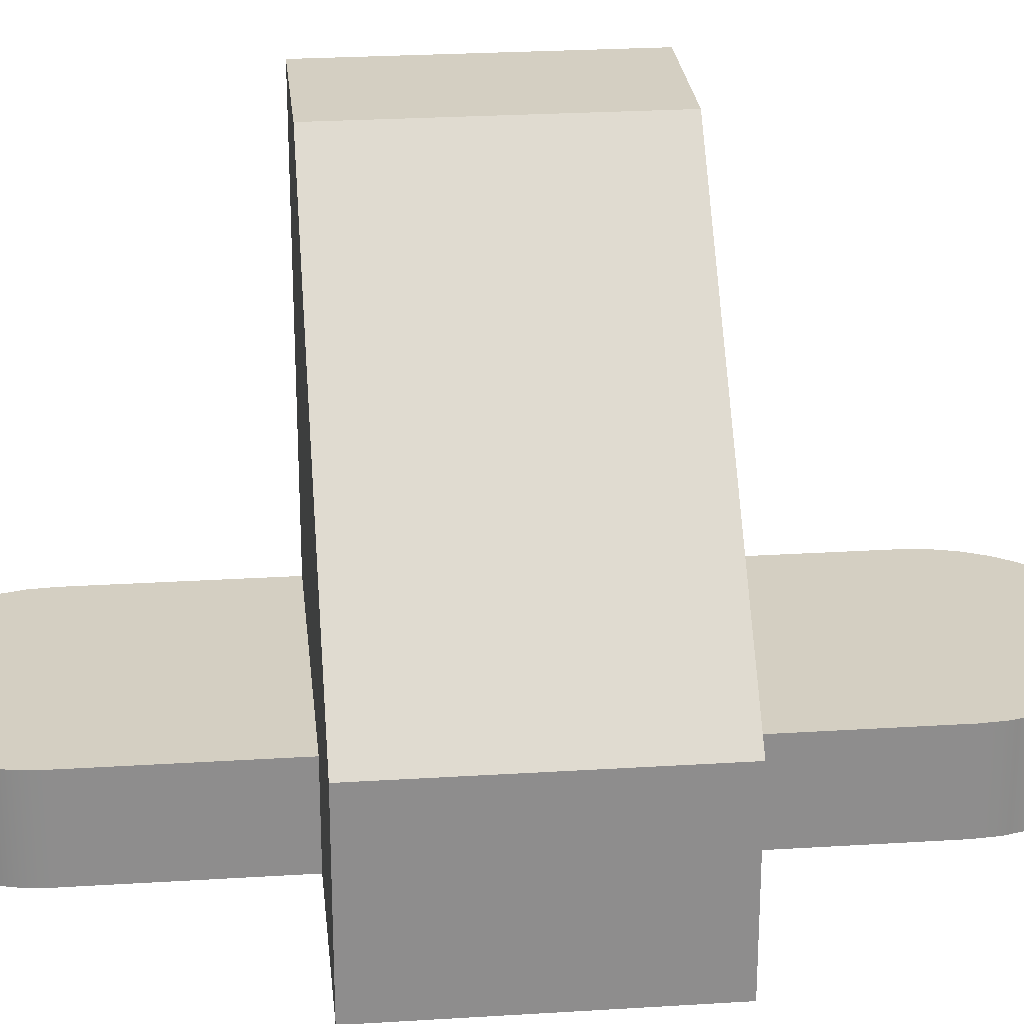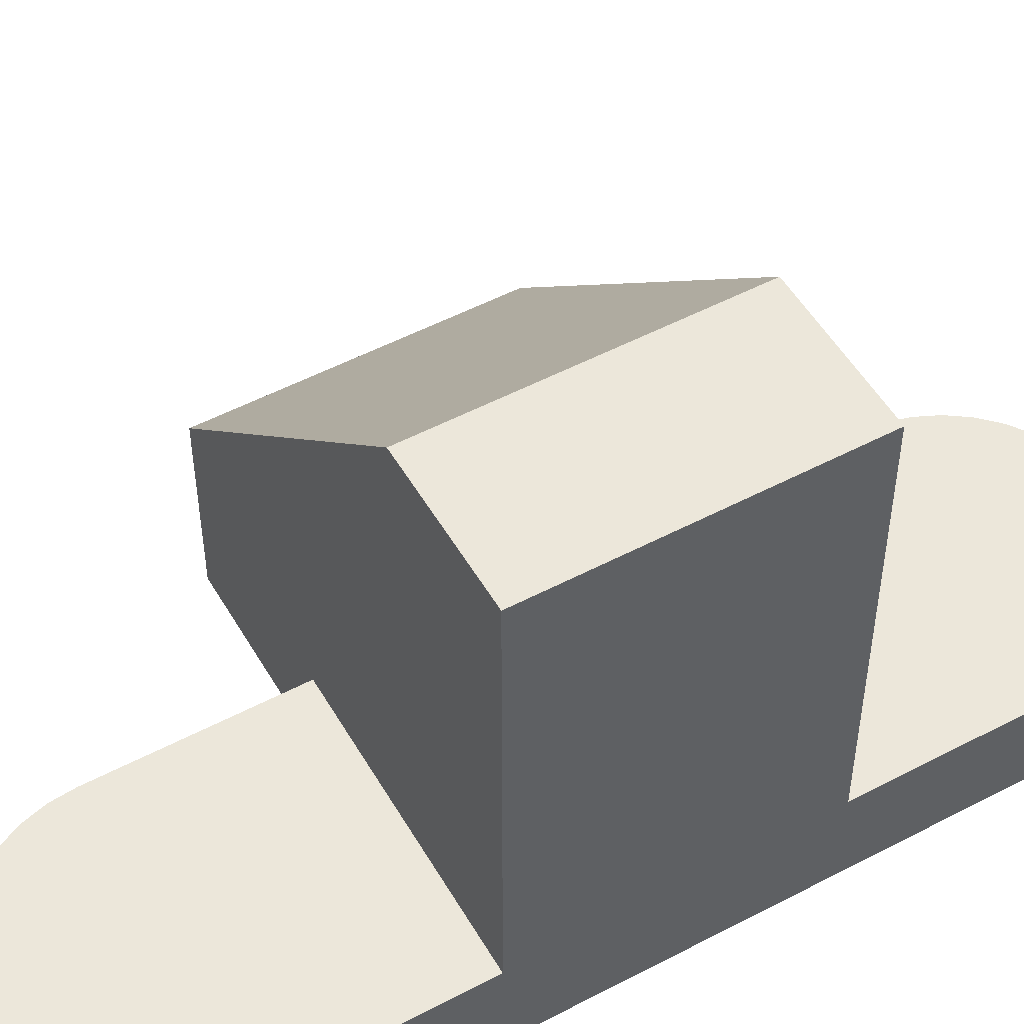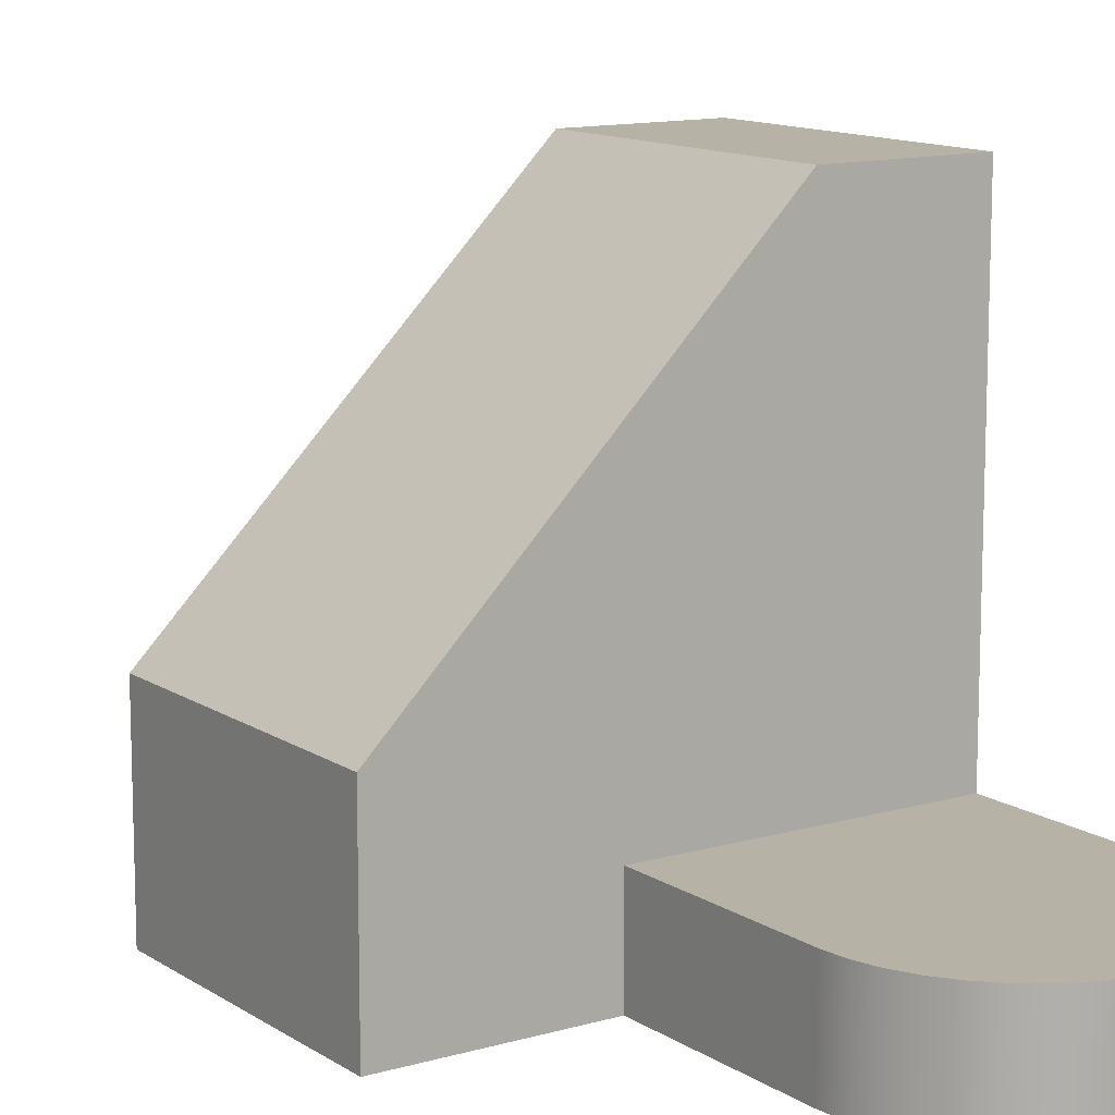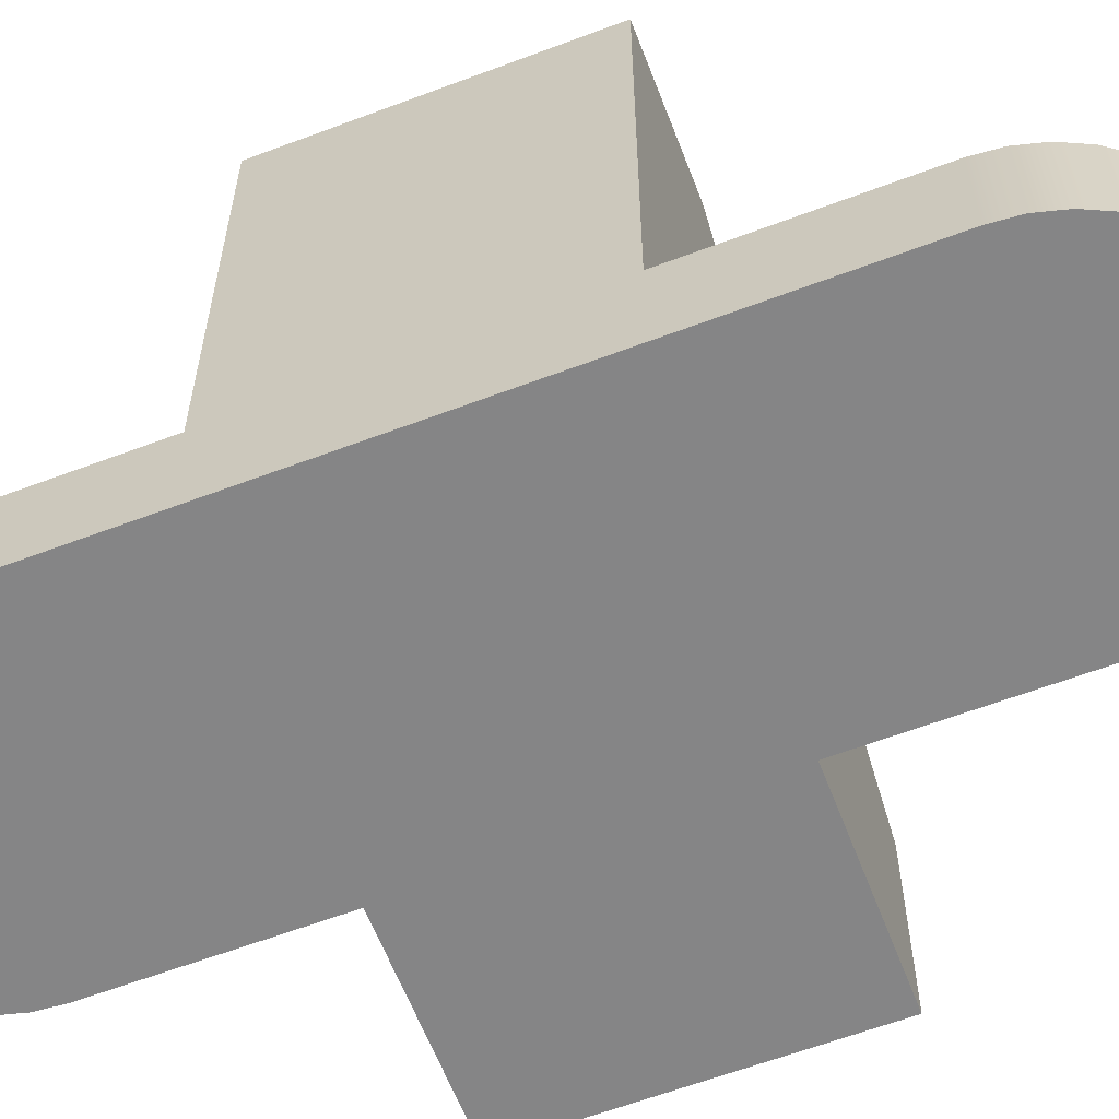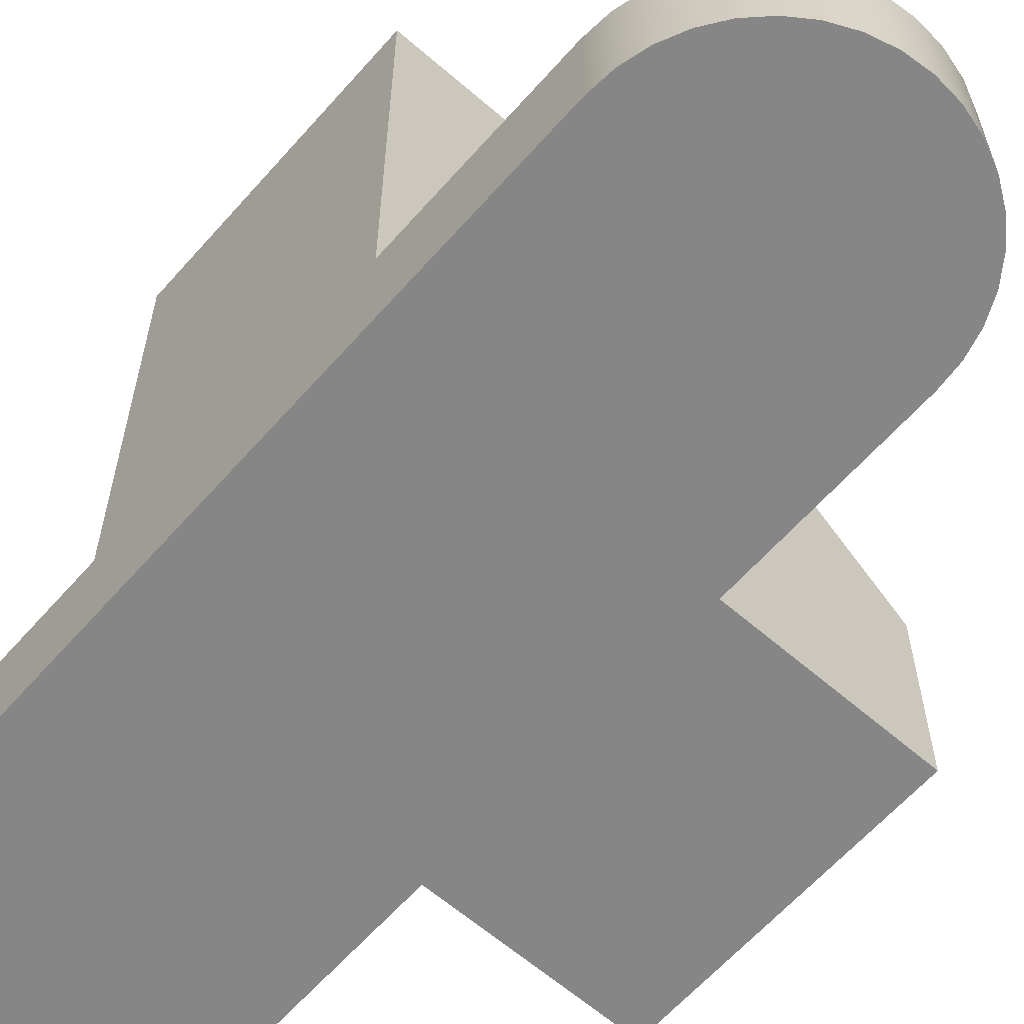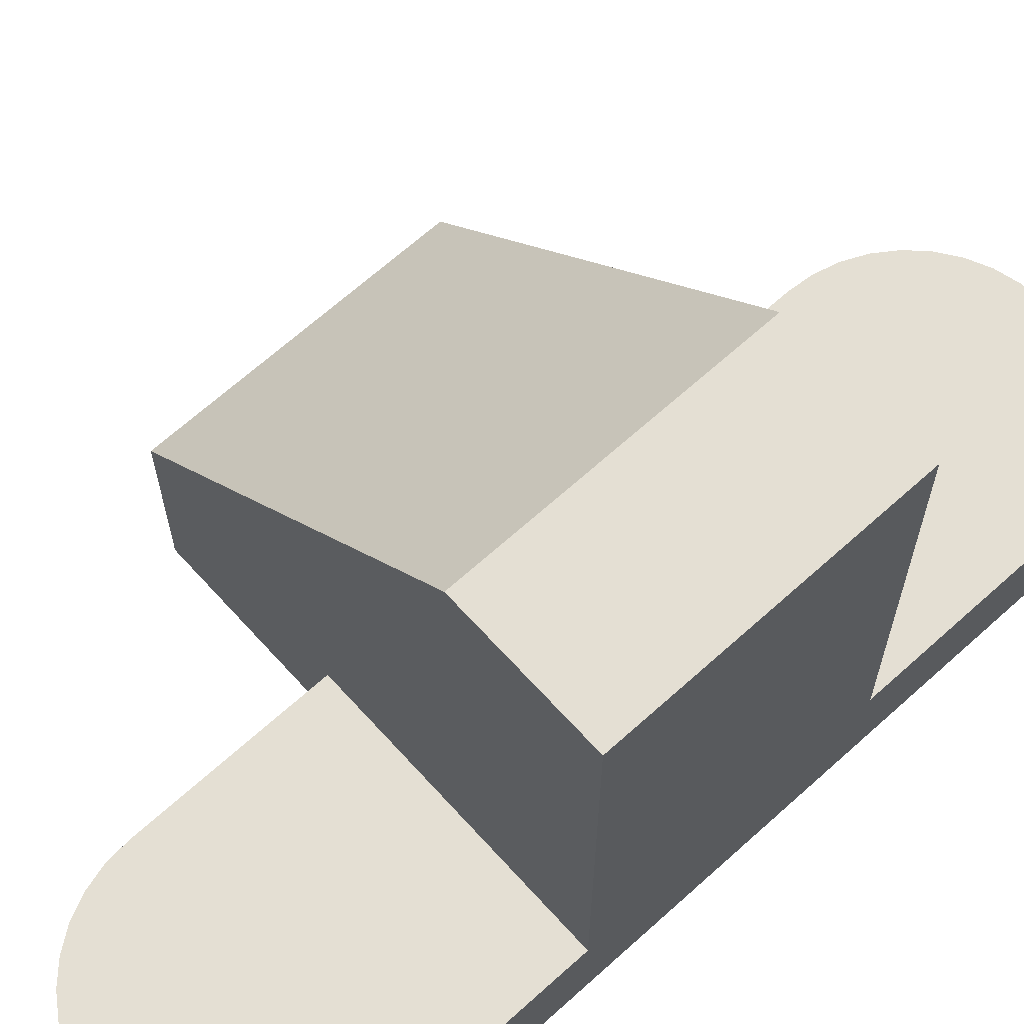
<metadata>
{"format":"obj","ext":"obj","renderer":"f3d","projection":"perspective","resolution":1024,"background":"white","views":[{"elev":25.7,"azim":84.3,"up":"+Y"},{"elev":52.0,"azim":-119.6,"up":"+Y"},{"elev":12.3,"azim":145.8,"up":"+Y"},{"elev":-61.9,"azim":-69.0,"up":"+Y"},{"elev":-62.2,"azim":-41.3,"up":"+Y"},{"elev":66.5,"azim":-132.2,"up":"+Y"}]}
</metadata>
<code>
v -3.8 2.6 3.8
v 3.8 2.6 3.8
v 3.8 -1.4e-15 3.8
v 8.9 -1.776e-15 3.8
v 8.9 5 3.8
v 2.665e-15 13.9 3.8
v -3.8 13.9 3.8
v 3.8 2.6 -3.8
v -3.8 2.6 -3.8
v -3.8 13.9 -3.8
v 2.665e-15 13.9 -3.8
v 8.9 5 -3.8
v 8.9 -1.776e-15 -3.8
v 3.8 -1.4e-15 -3.8
v 2.665e-15 13.9 -3.8
v 2.665e-15 13.9 3.8
v 8.9 5 3.8
v 8.9 5 -3.8
v 8.9 5 -3.8
v 8.9 5 3.8
v 8.9 -1.776e-15 3.8
v 8.9 -1.776e-15 -3.8
v -3.8 13.9 -3.8
v -3.8 13.9 3.8
v 2.665e-15 13.9 3.8
v 2.665e-15 13.9 -3.8
v 3.8 -1.4e-15 3.8
v 3.8 0 8.9
v 3.742 0 9.56
v 3.571 0 10.2
v 3.291 0 10.8
v 2.911 0 11.34
v 2.443 0 11.81
v 1.9 0 12.19
v 1.3 0 12.47
v 0.6599 0 12.64
v -2.327e-16 0 12.7
v -0.6599 0 12.64
v -1.3 0 12.47
v -1.9 0 12.19
v -2.443 0 11.81
v -2.911 0 11.34
v -3.291 0 10.8
v -3.571 0 10.2
v -3.742 0 9.56
v -3.8 0 8.9
v -3.8 0 -8.9
v -3.742 0 -9.56
v -3.571 0 -10.2
v -3.291 0 -10.8
v -2.911 0 -11.34
v -2.443 0 -11.81
v -1.9 0 -12.19
v -1.3 0 -12.47
v -0.6599 0 -12.64
v 2.327e-16 0 -12.7
v 0.6599 0 -12.64
v 1.3 0 -12.47
v 1.9 0 -12.19
v 2.443 0 -11.81
v 2.911 0 -11.34
v 3.291 0 -10.8
v 3.571 0 -10.2
v 3.742 0 -9.56
v 3.8 0 -8.9
v 3.8 -1.4e-15 -3.8
v 8.9 -1.776e-15 -3.8
v 8.9 -1.776e-15 3.8
v -3.8 2.6 -3.8
v 3.8 2.6 -3.8
v 3.8 2.6 -8.9
v 3.742 2.6 -9.56
v 3.571 2.6 -10.2
v 3.291 2.6 -10.8
v 2.911 2.6 -11.34
v 2.443 2.6 -11.81
v 1.9 2.6 -12.19
v 1.3 2.6 -12.47
v 0.6599 2.6 -12.64
v 2.327e-16 2.6 -12.7
v -0.6599 2.6 -12.64
v -1.3 2.6 -12.47
v -1.9 2.6 -12.19
v -2.443 2.6 -11.81
v -2.911 2.6 -11.34
v -3.291 2.6 -10.8
v -3.571 2.6 -10.2
v -3.742 2.6 -9.56
v -3.8 2.6 -8.9
v 3.8 2.6 3.8
v -3.8 2.6 3.8
v -3.8 2.6 8.9
v -3.742 2.6 9.56
v -3.571 2.6 10.2
v -3.291 2.6 10.8
v -2.911 2.6 11.34
v -2.443 2.6 11.81
v -1.9 2.6 12.19
v -1.3 2.6 12.47
v -0.6599 2.6 12.64
v -2.327e-16 2.6 12.7
v 0.6599 2.6 12.64
v 1.3 2.6 12.47
v 1.9 2.6 12.19
v 2.443 2.6 11.81
v 2.911 2.6 11.34
v 3.291 2.6 10.8
v 3.571 2.6 10.2
v 3.742 2.6 9.56
v 3.8 2.6 8.9
v 3.8 2.6 -3.8
v 3.8 -1.4e-15 -3.8
v 3.8 0 -8.9
v 3.8 2.6 -8.9
v -3.8 0 -8.9
v -3.8 0 8.9
v -3.8 2.6 8.9
v -3.8 2.6 3.8
v -3.8 13.9 3.8
v -3.8 13.9 -3.8
v -3.8 2.6 -3.8
v -3.8 2.6 -8.9
v 3.8 0 -8.9
v 3.742 0 -9.56
v 3.571 0 -10.2
v 3.291 0 -10.8
v 2.911 0 -11.34
v 2.443 0 -11.81
v 1.9 0 -12.19
v 1.3 0 -12.47
v 0.6599 0 -12.64
v 2.327e-16 0 -12.7
v -0.6599 0 -12.64
v -1.3 0 -12.47
v -1.9 0 -12.19
v -2.443 0 -11.81
v -2.911 0 -11.34
v -3.291 0 -10.8
v -3.571 0 -10.2
v -3.742 0 -9.56
v -3.8 0 -8.9
v -3.8 2.6 -8.9
v -3.742 2.6 -9.56
v -3.571 2.6 -10.2
v -3.291 2.6 -10.8
v -2.911 2.6 -11.34
v -2.443 2.6 -11.81
v -1.9 2.6 -12.19
v -1.3 2.6 -12.47
v -0.6599 2.6 -12.64
v 2.327e-16 2.6 -12.7
v 0.6599 2.6 -12.64
v 1.3 2.6 -12.47
v 1.9 2.6 -12.19
v 2.443 2.6 -11.81
v 2.911 2.6 -11.34
v 3.291 2.6 -10.8
v 3.571 2.6 -10.2
v 3.742 2.6 -9.56
v 3.8 2.6 -8.9
v 3.8 -1.4e-15 3.8
v 3.8 2.6 3.8
v 3.8 2.6 8.9
v 3.8 0 8.9
v -3.8 0 8.9
v -3.742 0 9.56
v -3.571 0 10.2
v -3.291 0 10.8
v -2.911 0 11.34
v -2.443 0 11.81
v -1.9 0 12.19
v -1.3 0 12.47
v -0.6599 0 12.64
v -2.327e-16 0 12.7
v 0.6599 0 12.64
v 1.3 0 12.47
v 1.9 0 12.19
v 2.443 0 11.81
v 2.911 0 11.34
v 3.291 0 10.8
v 3.571 0 10.2
v 3.742 0 9.56
v 3.8 0 8.9
v 3.8 2.6 8.9
v 3.742 2.6 9.56
v 3.571 2.6 10.2
v 3.291 2.6 10.8
v 2.911 2.6 11.34
v 2.443 2.6 11.81
v 1.9 2.6 12.19
v 1.3 2.6 12.47
v 0.6599 2.6 12.64
v -2.327e-16 2.6 12.7
v -0.6599 2.6 12.64
v -1.3 2.6 12.47
v -1.9 2.6 12.19
v -2.443 2.6 11.81
v -2.911 2.6 11.34
v -3.291 2.6 10.8
v -3.571 2.6 10.2
v -3.742 2.6 9.56
v -3.8 2.6 8.9
g 6943db7e-e312-11ea-9779-54bf646e7e1f
f 7 1 6
f 6 1 2
f 6 2 5
f 5 2 4
f 4 2 3
g 694450ac-e312-11ea-a2f2-54bf646e7e1f
f 9 11 8
f 8 11 12
f 8 12 13
f 9 10 11
f 13 14 8
g 6944ece8-e312-11ea-b190-54bf646e7e1f
f 16 17 15
f 15 17 18
g 69456214-e312-11ea-a2e3-54bf646e7e1f
f 20 21 19
f 19 21 22
g 6946735a-e312-11ea-ab0f-54bf646e7e1f
f 24 25 23
f 23 25 26
g 691810d2-e312-11ea-98a4-54bf646e7e1f
f 28 34 27
f 27 34 35
f 27 35 36
f 29 30 28
f 28 30 31
f 28 31 32
f 32 33 28
f 28 33 34
f 36 37 27
f 27 37 38
f 27 38 46
f 46 38 39
f 46 39 40
f 40 41 46
f 46 41 42
f 46 42 43
f 43 44 46
f 46 44 45
f 27 46 66
f 66 46 47
f 66 47 55
f 55 47 54
f 54 47 53
f 53 47 52
f 52 47 51
f 51 47 50
f 50 47 49
f 49 47 48
f 55 56 66
f 66 56 57
f 66 57 58
f 58 59 66
f 66 59 65
f 65 59 60
f 65 60 61
f 61 62 65
f 65 62 63
f 65 63 64
f 66 67 27
f 27 67 68
g 00abfa97-967f-30aa-b6ec-fb56d2ffdb6d
f 69 70 89
f 89 70 71
f 89 71 88
f 88 71 87
f 87 71 86
f 86 71 85
f 85 71 84
f 84 71 83
f 83 71 82
f 82 71 81
f 81 71 80
f 80 71 79
f 79 71 78
f 78 71 77
f 77 71 76
f 76 71 75
f 75 71 74
f 74 71 73
f 73 71 72
g 6917c2b8-e312-11ea-b0f6-54bf646e7e1f
f 90 91 110
f 110 91 92
f 110 92 109
f 109 92 108
f 108 92 107
f 107 92 106
f 106 92 105
f 105 92 104
f 104 92 103
f 103 92 102
f 102 92 101
f 101 92 100
f 100 92 99
f 99 92 98
f 98 92 97
f 97 92 96
f 96 92 95
f 95 92 94
f 94 92 93
g 9a25dd7e-6ea4-3466-af89-3d1a7a867db6
f 112 113 111
f 111 113 114
g 6916d854-e312-11ea-b90c-54bf646e7e1f
f 122 115 121
f 121 115 116
f 121 116 118
f 118 116 117
f 119 120 118
f 118 120 121
g 6916ff68-e312-11ea-964c-54bf646e7e1f
f 160 123 159
f 159 123 124
f 159 124 158
f 158 124 125
f 158 125 157
f 157 125 126
f 157 126 156
f 156 126 127
f 156 127 155
f 155 127 128
f 155 128 154
f 154 128 129
f 154 129 153
f 153 129 130
f 153 130 152
f 152 130 131
f 152 131 151
f 151 131 132
f 151 132 150
f 150 132 133
f 150 133 149
f 149 133 134
f 149 134 148
f 148 134 135
f 148 135 147
f 147 135 136
f 147 136 146
f 146 136 137
f 146 137 145
f 145 137 138
f 145 138 144
f 144 138 139
f 144 139 143
f 143 139 140
f 143 140 142
f 142 140 141
g 69172674-e312-11ea-ae25-54bf646e7e1f
f 162 163 161
f 161 163 164
g 69177492-e312-11ea-9a83-54bf646e7e1f
f 202 165 201
f 201 165 166
f 201 166 200
f 200 166 167
f 200 167 199
f 199 167 168
f 199 168 198
f 198 168 169
f 198 169 197
f 197 169 170
f 197 170 196
f 196 170 171
f 196 171 195
f 195 171 172
f 195 172 194
f 194 172 173
f 194 173 193
f 193 173 174
f 193 174 192
f 192 174 175
f 192 175 191
f 191 175 176
f 191 176 190
f 190 176 177
f 190 177 189
f 189 177 178
f 189 178 188
f 188 178 179
f 188 179 187
f 187 179 180
f 187 180 186
f 186 180 181
f 186 181 185
f 185 181 182
f 185 182 184
f 184 182 183

</code>
